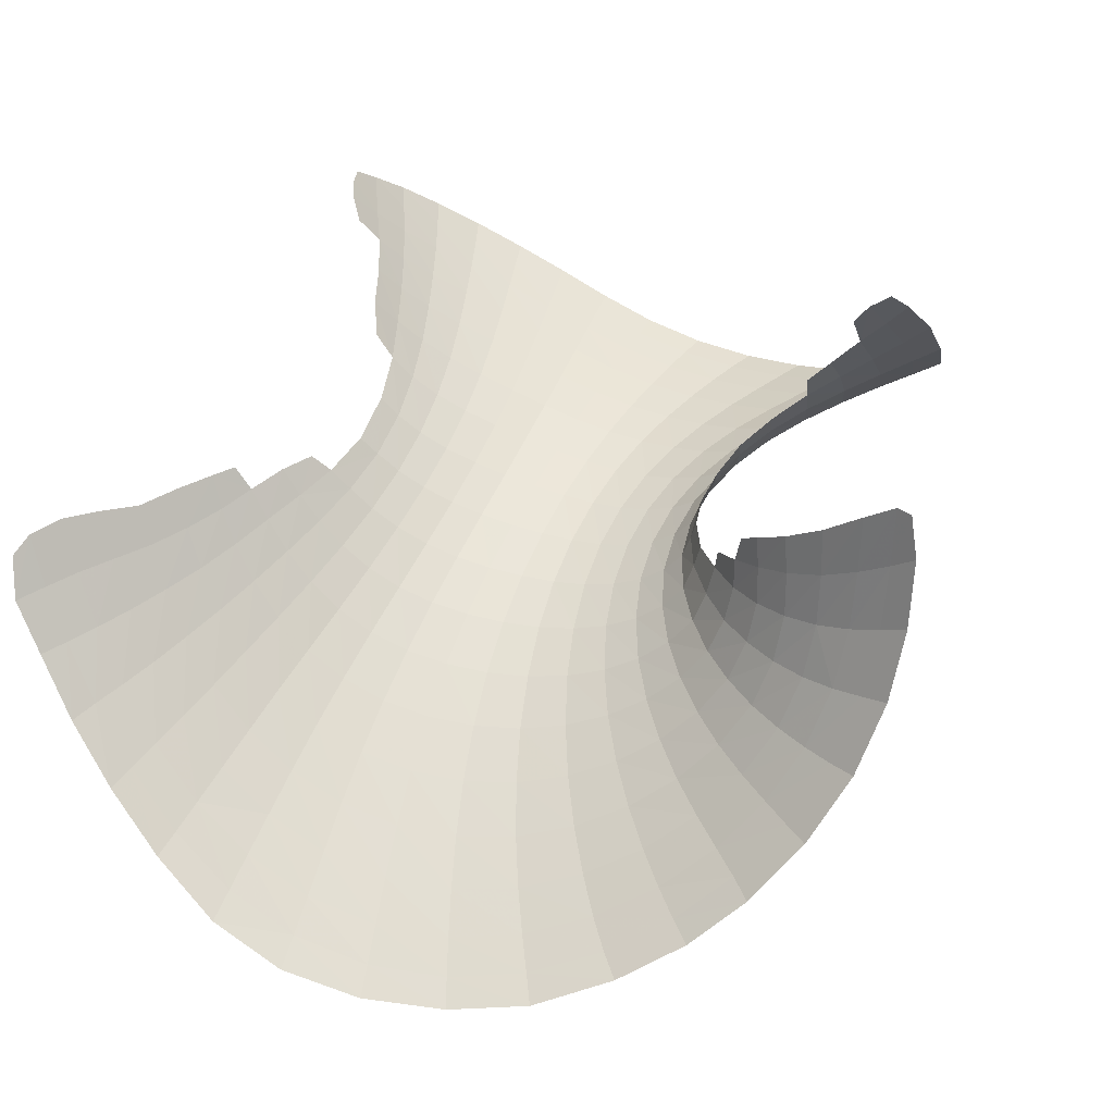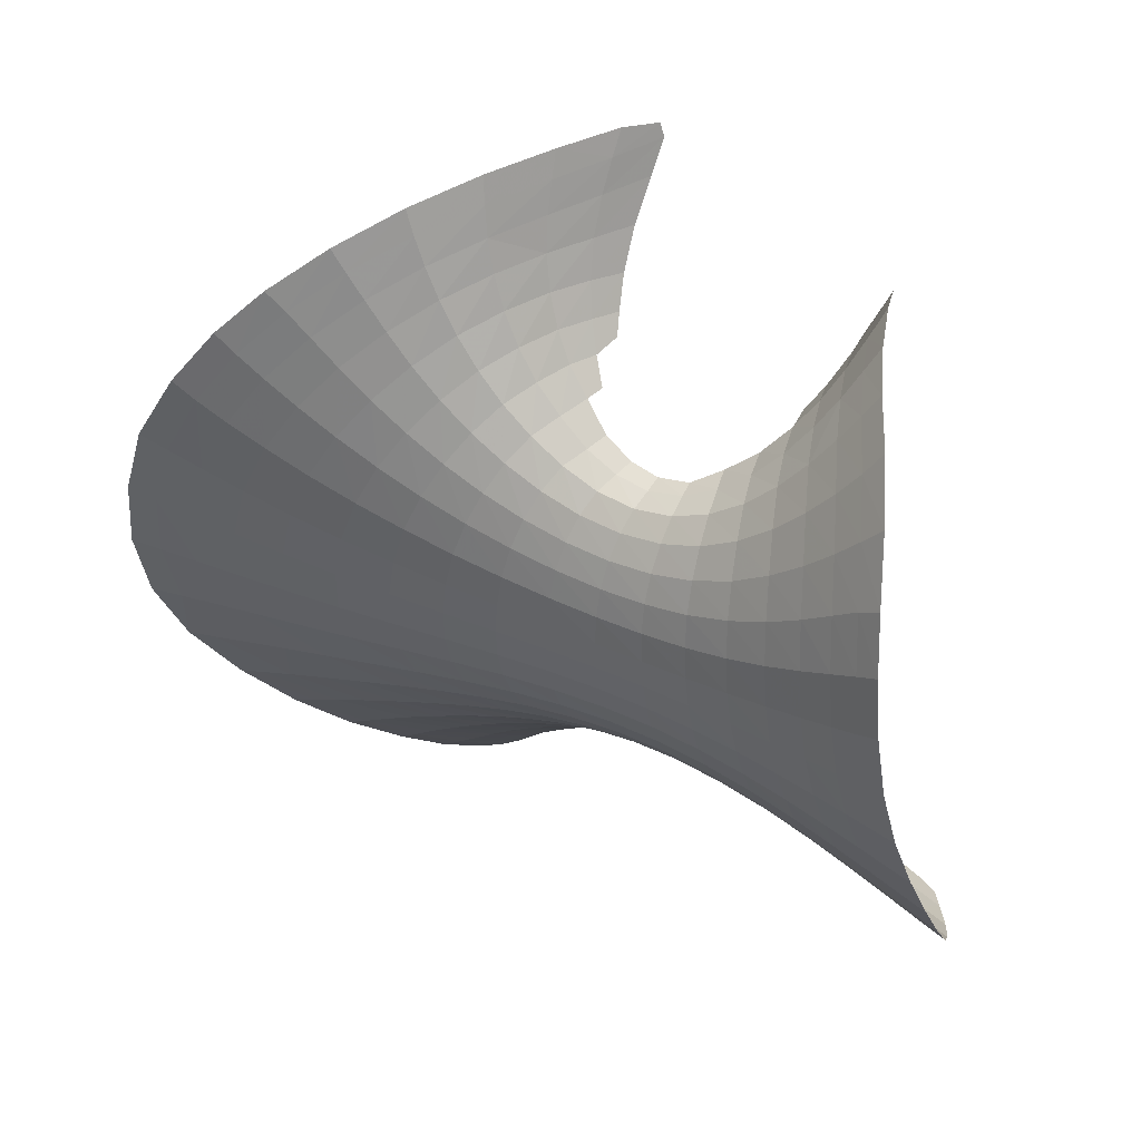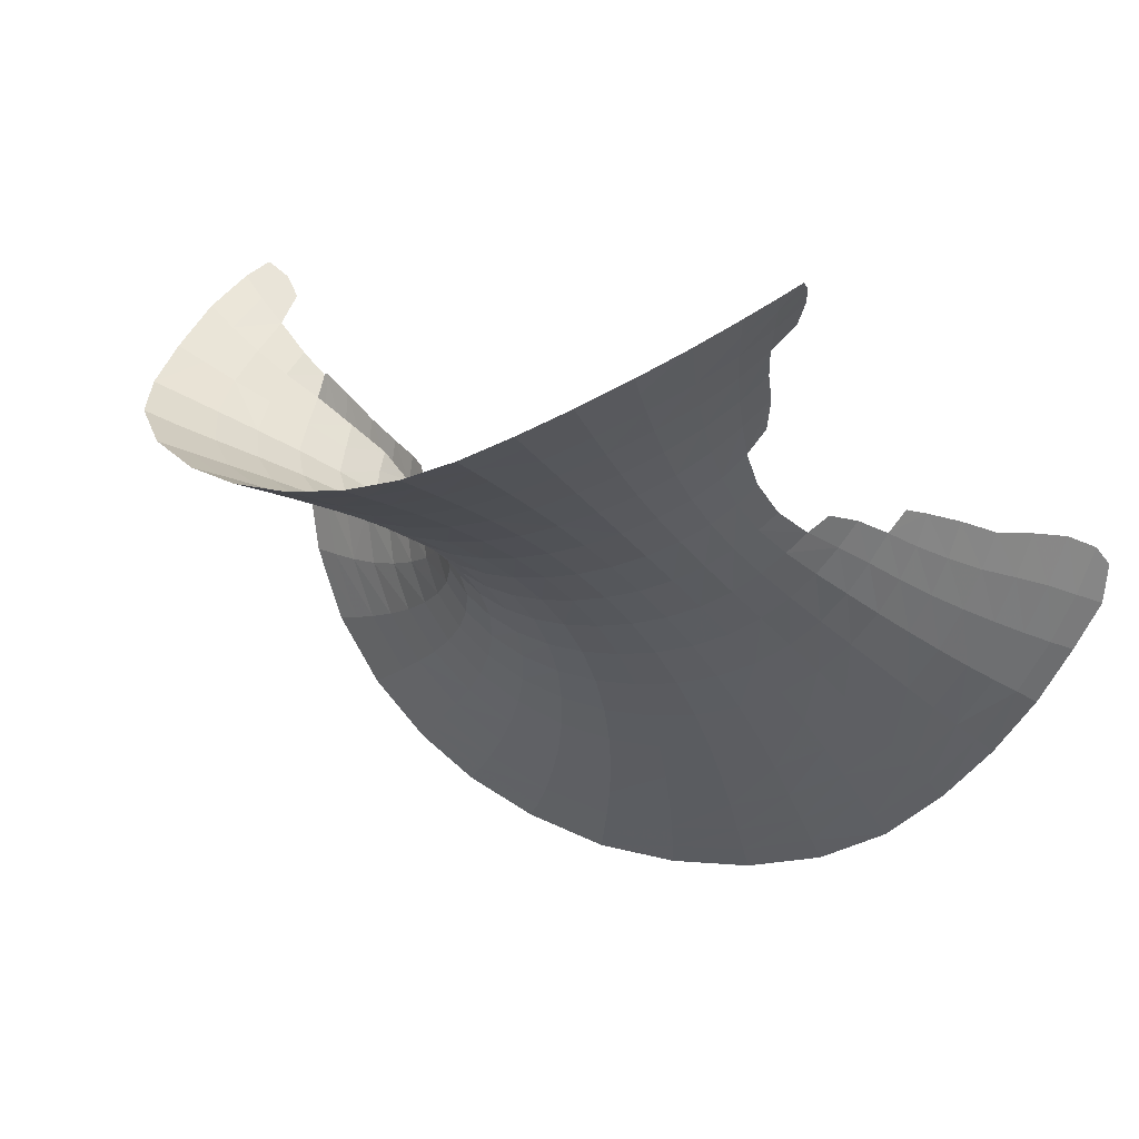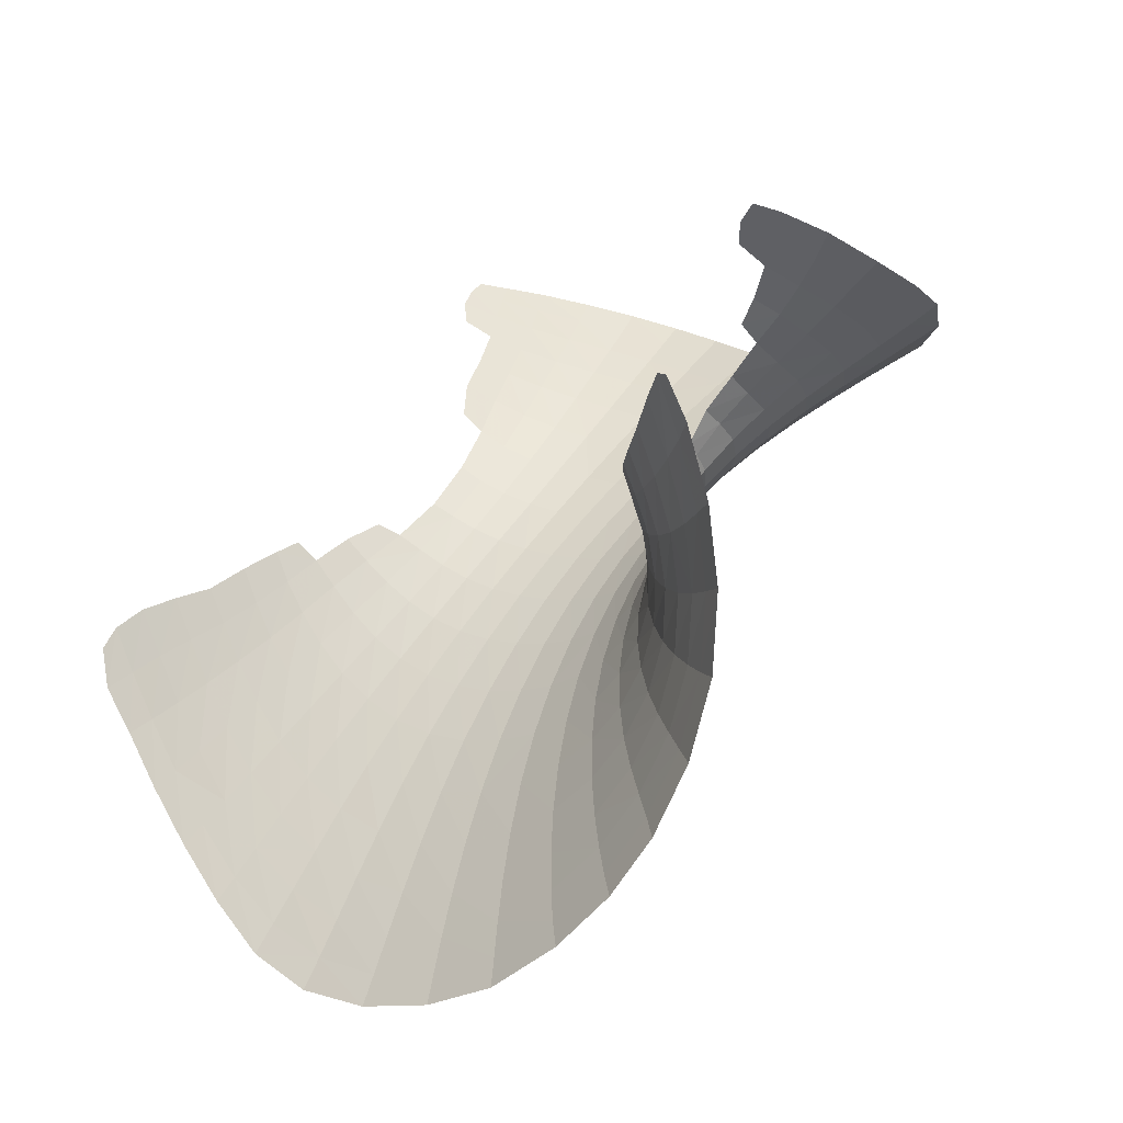
<metadata>
{"format":"obj","ext":"obj","renderer":"f3d","projection":"perspective","resolution":1024,"background":"white","views":[{"elev":-8.1,"azim":28.0,"up":"+Y"},{"elev":-61.4,"azim":77.4,"up":"+Z"},{"elev":37.9,"azim":-144.8,"up":"+Y"},{"elev":-22.2,"azim":61.6,"up":"+Y"}]}
</metadata>
<code>
v 1.51 1.4 0.7491
v 1.496 1.41 0.7937
v 1.515 1.382 0.6633
v 1.494 1.368 0.5539
v 1.458 1.366 0.4523
v 1.403 1.378 0.3694
v 1.311 1.395 0.2999
v 1.198 1.416 0.2561
v 0.7122 1.607 0.2931
v 0.6364 1.659 0.3306
v 0.5697 1.704 0.3811
v 0.5117 1.742 0.4465
v 0.4663 1.769 0.5237
v 0.4363 1.784 0.6056
v 0.4218 1.787 0.6811
v 0.4154 1.786 0.7355
v 1.463 1.38 0.7319
v 1.463 1.362 0.6543
v 1.445 1.351 0.561
v 1.411 1.348 0.4689
v 1.352 1.358 0.3898
v 1.27 1.373 0.3293
v 1.095 1.44 0.2387
v 0.9923 1.469 0.2373
v 0.8902 1.508 0.2482
v 0.7958 1.555 0.267
v 0.64 1.618 0.3648
v 0.5766 1.661 0.4137
v 0.5224 1.695 0.476
v 0.4799 1.721 0.5491
v 0.4507 1.738 0.6261
v 1.603 0.9381 0.9884
v 1.456 1.397 0.792
v 1.355 1.327 0.4885
v 1.298 1.334 0.4173
v 1.173 1.392 0.2908
v 1.072 1.415 0.2738
v 0.9735 1.444 0.2731
v 0.8785 1.479 0.2837
v 0.7907 1.522 0.3021
v 0.7115 1.57 0.3283
v 0.6445 1.57 0.4052
v 0.585 1.609 0.4526
v 0.5345 1.641 0.5121
v 0.4952 1.665 0.5805
v 0.4337 1.75 0.6973
v 0.4224 1.761 0.7595
v 1.42 1.379 0.7736
v 1.409 1.358 0.7175
v 1.405 1.341 0.6484
v 1.388 1.331 0.5695
v 1.224 1.348 0.364
v 1.137 1.364 0.3305
v 1.045 1.386 0.3155
v 0.9531 1.412 0.3153
v 0.8657 1.445 0.3257
v 0.7849 1.484 0.3436
v 0.7113 1.527 0.3695
v 0.5943 1.548 0.4986
v 0.5478 1.577 0.5548
v 0.4675 1.685 0.651
v 0.4491 1.704 0.7176
v 0.4347 1.723 0.7801
v 1.349 1.33 0.7019
v 1.345 1.316 0.6487
v 1.326 1.305 0.5831
v 1.294 1.3 0.5133
v 1.241 1.305 0.4517
v 1.173 1.316 0.4057
v 1.095 1.33 0.3772
v 1.013 1.349 0.3648
v 0.7781 1.437 0.3931
v 0.7107 1.475 0.4184
v 0.6493 1.513 0.4531
v 0.5113 1.601 0.6181
v 0.4854 1.623 0.6823
v 0.4673 1.646 0.74
v 1.303 1.305 0.6974
v 1.286 1.288 0.6577
v 1.262 1.275 0.6019
v 1.232 1.268 0.5421
v 1.182 1.27 0.4908
v 1.12 1.278 0.453
v 1.051 1.29 0.4299
v 0.9302 1.373 0.3653
v 0.8514 1.402 0.3755
v 0.7092 1.414 0.4741
v 0.6534 1.447 0.5076
v 0.6033 1.478 0.5508
v 0.5608 1.505 0.6025
v 0.5272 1.53 0.6595
v 0.5026 1.555 0.7173
v 0.4512 1.675 0.7854
v 0.9783 1.305 0.4203
v 0.9057 1.326 0.4217
v 0.8358 1.352 0.4319
v 0.7701 1.381 0.4492
v 0.655 1.375 0.5665
v 0.6096 1.402 0.607
v 0.571 1.428 0.6536
v 0.4854 1.579 0.7702
v 1.225 1.25 0.6695
v 1.203 1.238 0.6251
v 1.175 1.23 0.5745
v 1.129 1.229 0.5329
v 1.072 1.233 0.5035
v 1.01 1.241 0.486
v 0.9456 1.254 0.4793
v 0.8817 1.272 0.4817
v 0.8198 1.294 0.4919
v 0.761 1.319 0.5093
v 0.7058 1.347 0.5339
v 0.5403 1.455 0.7032
v 0.517 1.483 0.7533
v 0.4994 1.511 0.805
v 1.173 1.204 0.6889
v 1.154 1.196 0.6509
v 1.128 1.186 0.6086
v 1.084 1.181 0.5763
v 1.032 1.18 0.5549
v 0.9752 1.185 0.5427
v 0.9174 1.195 0.5388
v 0.8599 1.211 0.5423
v 0.8038 1.229 0.5531
v 0.7501 1.251 0.5707
v 0.6994 1.274 0.5953
v 0.6524 1.298 0.6271
v 0.6105 1.323 0.6651
v 0.5752 1.348 0.707
v 0.5476 1.376 0.7492
v 0.527 1.408 0.7872
v 0.5117 1.445 0.8169
v 1.133 1.157 0.6983
v 1.118 1.148 0.6755
v 1.094 1.135 0.6448
v 1.053 1.125 0.6207
v 1.003 1.12 0.6054
v 0.9499 1.122 0.5974
v 0.8957 1.13 0.596
v 0.8416 1.142 0.6011
v 0.7886 1.158 0.6129
v 0.7375 1.177 0.6313
v 0.6892 1.197 0.6563
v 0.6444 1.219 0.6874
v 0.6047 1.243 0.7232
v 0.5717 1.269 0.761
v 0.5468 1.296 0.797
v 0.5291 1.325 0.8279
v 1.118 1.108 0.7276
v 1.1 1.095 0.7065
v 1.075 1.077 0.6822
v 1.035 1.062 0.6641
v 0.9866 1.054 0.6528
v 0.9345 1.052 0.6479
v 0.8809 1.057 0.6489
v 0.827 1.068 0.656
v 0.7741 1.082 0.6697
v 0.7229 1.098 0.6896
v 0.6746 1.117 0.7153
v 0.6302 1.139 0.746
v 0.5177 1.244 0.8785
v 1.121 1.063 0.7588
v 0.5912 1.164 0.7801
v 0.5591 1.191 0.815
v 0.535 1.219 0.8483
v 1.102 1.041 0.7399
v 1.075 1.015 0.7189
v 1.033 0.9949 0.7038
v 0.9831 0.9825 0.6951
v 0.9292 0.9774 0.6927
v 0.8733 0.9793 0.6963
v 0.8167 0.9871 0.7059
v 0.7608 0.9992 0.722
v 0.7069 1.015 0.7441
v 0.6564 1.034 0.7712
v 0.6106 1.057 0.8021
v 0.5708 1.085 0.8352
v 0.4928 1.179 0.9349
v 0.4744 1.2 0.9698
v 1.144 1.016 0.792
v 1.122 0.9878 0.7713
v 0.8109 0.9013 0.7501
v 0.7496 0.9116 0.7694
v 0.6906 0.9268 0.7942
v 0.5379 1.117 0.8687
v 0.5125 1.149 0.9018
v 1.201 0.9965 0.8467
v 1.092 0.9532 0.7514
v 1.045 0.9267 0.7374
v 0.9913 0.9091 0.7307
v 0.9333 0.8991 0.7308
v 0.8727 0.8967 0.7374
v 0.6358 0.9474 0.8233
v 0.5868 0.974 0.855
v 0.5446 1.007 0.888
v 0.5099 1.045 0.921
v 0.4827 1.087 0.9538
v 0.4624 1.129 0.9866
v 0.4466 1.172 1.019
v 1.186 0.9742 0.8266
v 1.157 0.9344 0.7998
v 1.122 0.8929 0.7779
v 1.069 0.8599 0.7644
v 1.01 0.8353 0.7596
v 0.9459 0.8187 0.7626
v 0.8788 0.8106 0.7726
v 0.8098 0.8111 0.789
v 0.7412 0.8194 0.8119
v 0.6753 0.8351 0.8398
v 0.6144 0.8586 0.8713
v 0.3999 1.167 1.097
v 1.271 1.006 0.9071
v 1.245 0.9768 0.8767
v 1.23 0.9341 0.8495
v 1.2 0.8853 0.8205
v 0.7366 0.7237 0.85
v 0.5604 0.8904 0.9045
v 0.5145 0.9302 0.9381
v 0.477 0.9769 0.9711
v 0.4483 1.029 1.003
v 0.4281 1.082 1.035
v 0.4135 1.132 1.065
v 1.158 0.8374 0.798
v 1.102 0.7959 0.7857
v 1.037 0.7624 0.7831
v 0.9661 0.7375 0.7891
v 0.8912 0.7223 0.8027
v 0.8138 0.7177 0.8231
v 0.6623 0.7405 0.8813
v 0.5938 0.7683 0.9154
v 0.5334 0.8068 0.9506
v 0.4825 0.8552 0.9853
v 0.4417 0.9117 1.019
v 0.4114 0.9729 1.05
v 0.3915 1.035 1.08
v 0.3801 1.094 1.106
v 0.3761 1.15 1.128
v 1.308 1.002 0.9281
v 1.297 0.9577 0.9
v 1.28 0.9033 0.8673
v 1.247 0.8444 0.8367
v 1.202 0.7867 0.8138
v 1.141 0.735 0.8026
v 1.07 0.6913 0.802
v 0.9927 0.6569 0.8109
v 0.9094 0.6336 0.8283
v 0.8228 0.623 0.8529
v 0.7361 0.6264 0.884
v 1.368 0.9963 0.9534
v 1.356 0.9419 0.9199
v 1.335 0.8776 0.8826
v 1.3 0.8086 0.8499
v 1.251 0.7404 0.8264
v 1.185 0.6779 0.8159
v 1.109 0.6235 0.8171
v 1.024 0.579 0.8289
v 0.6524 0.6446 0.9188
v 0.5752 0.6775 0.9557
v 0.5071 0.7242 0.9929
v 0.4503 0.7826 1.029
v 0.4054 0.8494 1.063
v 0.3728 0.9203 1.095
v 0.3521 0.9908 1.124
v 0.3409 1.058 1.15
v 0.3359 1.123 1.175
v 1.356 0.7792 0.8604
v 1.302 0.7001 0.8358
v 1.232 0.6263 0.8259
v 1.15 0.5612 0.8287
v 0.9324 0.5469 0.8501
v 0.8363 0.53 0.8789
v 0.7396 0.5306 0.9141
v 0.6458 0.5503 0.9525
v 0.5591 0.5887 0.9923
v 0.4827 0.6439 1.032
v 0.4193 0.7126 1.07
v 0.3696 0.79 1.105
v 0.3337 0.8711 1.138
v 0.3109 0.9509 1.168
v 0.2979 1.025 1.196
v 1.445 0.9975 0.9812
v 1.423 0.9319 0.9386
v 1.396 0.8582 0.896
v 1.058 0.5067 0.8432
v 0.9584 0.4662 0.8679
v 0.853 0.4431 0.9007
v 0.3904 0.6469 1.107
v 0.3354 0.7347 1.144
v 0.2956 0.8256 1.178
v 0.2697 0.9142 1.21
v 0.2909 1.09 1.222
v 1.524 1.008 1.009
v 1.493 0.9304 0.957
v 1.458 0.8466 0.9082
v 1.412 0.757 0.8691
v 1.351 0.6663 0.8428
v 1.276 0.5811 0.8331
v 1.19 0.5062 0.8373
v 1.092 0.4432 0.8541
v 0.9846 0.3955 0.8818
v 0.7461 0.4406 0.9402
v 0.6418 0.4615 0.9825
v 0.5454 0.5051 1.025
v 0.4607 0.5685 1.067
v 0.2596 0.786 1.215
v 0.2302 0.8819 1.25
v 0.2545 0.998 1.241
v 0.2466 1.077 1.272
v 1.514 0.8411 0.9197
v 1.464 0.7413 0.877
v 1.397 0.6388 0.8483
v 1.315 0.5425 0.8383
v 1.223 0.4593 0.8437
v 1.122 0.3909 0.8619
v 0.8704 0.3666 0.9184
v 0.7536 0.3612 0.962
v 0.6393 0.3824 1.008
v 0.5334 0.4298 1.054
v 0.4407 0.5001 1.098
v 0.364 0.5879 1.139
v 0.3037 0.6859 1.178
v 0.2124 0.9724 1.284
v 0.2032 1.061 1.319
v 1.588 1.015 1.029
v 1.554 0.9337 0.9734
v 1.511 0.7281 0.8846
v 1.439 0.6162 0.8537
v 1.349 0.51 0.8429
v 1.249 0.4183 0.8493
v 1.009 0.3377 0.8919
v 0.8862 0.3029 0.9323
v 0.4229 0.4401 1.125
v 0.3409 0.5373 1.167
v 0.276 0.6449 1.208
v 0.2275 0.7529 1.247
v 0.1943 0.8549 1.285
v 0.1739 0.9458 1.321
v 1.611 1.002 1.028
v 1.564 0.8368 0.9307
v 1.149 0.3484 0.8679
v 1.033 0.2912 0.8994
v 0.8991 0.2493 0.9442
v 0.761 0.2955 0.9792
v 0.6371 0.316 1.029
v 0.5224 0.3646 1.079
v 0.3215 0.4956 1.191
v 0.2525 0.6099 1.233
v 0.2002 0.7227 1.274
v 0.1635 0.8327 1.316
v 0.1642 1.031 1.355
v 0.7679 0.2428 0.9928
v 0.6353 0.2611 1.047
v 0.5125 0.3079 1.101
v 0.4074 0.3875 1.149
v 0.139 0.9208 1.356
v 0.1424 0.9949 1.37
f 3 18 17 1
f 17 33 2 1
f 4 19 18 3
f 5 20 19 4
f 6 21 20 5
f 7 22 21 6
f 8 36 22 7
f 23 37 36 8
f 10 27 41 9
f 41 40 26 9
f 11 28 27 10
f 12 29 28 11
f 13 30 29 12
f 14 31 30 13
f 15 46 31 14
f 16 47 46 15
f 18 50 49 17
f 49 48 33 17
f 19 51 50 18
f 20 34 51 19
f 21 35 34 20
f 22 52 35 21
f 36 53 52 22
f 24 38 37 23
f 25 39 38 24
f 26 40 39 25
f 28 43 42 27
f 42 58 41 27
f 29 44 43 28
f 30 45 44 29
f 31 61 45 30
f 46 62 61 31
f 35 68 67 34
f 67 66 51 34
f 52 69 68 35
f 37 54 53 36
f 38 55 54 37
f 39 56 55 38
f 40 57 56 39
f 41 58 57 40
f 43 59 74 42
f 74 73 58 42
f 44 60 59 43
f 45 75 60 44
f 61 76 75 45
f 47 63 62 46
f 50 65 64 49
f 51 66 65 50
f 53 70 69 52
f 54 71 70 53
f 55 85 71 54
f 56 86 85 55
f 57 72 86 56
f 58 73 72 57
f 60 90 89 59
f 89 88 74 59
f 75 91 90 60
f 62 77 76 61
f 63 93 77 62
f 65 79 78 64
f 66 80 79 65
f 67 81 80 66
f 68 82 81 67
f 69 83 82 68
f 70 84 83 69
f 71 94 84 70
f 85 95 94 71
f 73 87 97 72
f 97 96 86 72
f 74 88 87 73
f 76 92 91 75
f 77 101 92 76
f 80 103 102 79
f 81 104 103 80
f 82 105 104 81
f 83 106 105 82
f 84 107 106 83
f 94 108 107 84
f 86 96 95 85
f 88 98 112 87
f 112 111 97 87
f 89 99 98 88
f 90 100 99 89
f 91 113 100 90
f 92 114 113 91
f 101 115 114 92
f 95 109 108 94
f 96 110 109 95
f 97 111 110 96
f 99 128 127 98
f 127 126 112 98
f 100 129 128 99
f 113 130 129 100
f 103 117 116 102
f 104 118 117 103
f 105 119 118 104
f 106 120 119 105
f 107 121 120 106
f 108 122 121 107
f 109 123 122 108
f 110 124 123 109
f 111 125 124 110
f 112 126 125 111
f 114 131 130 113
f 115 132 131 114
f 117 134 133 116
f 118 135 134 117
f 119 136 135 118
f 120 137 136 119
f 121 138 137 120
f 122 139 138 121
f 123 140 139 122
f 124 141 140 123
f 125 142 141 124
f 126 143 142 125
f 127 144 143 126
f 128 145 144 127
f 129 146 145 128
f 130 147 146 129
f 131 148 147 130
f 134 150 149 133
f 135 151 150 134
f 136 152 151 135
f 137 153 152 136
f 138 154 153 137
f 139 155 154 138
f 140 156 155 139
f 141 157 156 140
f 142 158 157 141
f 143 159 158 142
f 144 160 159 143
f 145 163 160 144
f 146 164 163 145
f 147 165 164 146
f 148 161 165 147
f 150 166 162 149
f 151 167 166 150
f 152 168 167 151
f 153 169 168 152
f 154 170 169 153
f 155 171 170 154
f 156 172 171 155
f 157 173 172 156
f 158 174 173 157
f 159 175 174 158
f 160 176 175 159
f 163 177 176 160
f 178 186 165 161
f 166 181 180 162
f 164 185 177 163
f 165 186 185 164
f 167 188 181 166
f 168 189 188 167
f 169 190 189 168
f 170 191 190 169
f 171 192 191 170
f 172 182 192 171
f 173 183 182 172
f 174 184 183 173
f 175 193 184 174
f 176 194 193 175
f 177 195 194 176
f 185 196 195 177
f 179 199 198 178
f 198 197 186 178
f 181 201 200 180
f 188 202 201 181
f 183 208 207 182
f 207 206 192 182
f 184 209 208 183
f 193 210 209 184
f 186 197 196 185
f 200 214 213 187
f 189 203 202 188
f 190 204 203 189
f 191 205 204 190
f 192 206 205 191
f 194 217 210 193
f 195 218 217 194
f 196 219 218 195
f 197 220 219 196
f 198 221 220 197
f 199 222 221 198
f 201 215 214 200
f 202 223 215 201
f 203 224 223 202
f 204 225 224 203
f 205 226 225 204
f 206 227 226 205
f 207 228 227 206
f 208 216 228 207
f 209 229 216 208
f 210 230 229 209
f 217 231 230 210
f 237 236 222 211
f 213 239 238 212
f 214 240 239 213
f 215 241 240 214
f 223 242 241 215
f 229 257 248 216
f 248 247 228 216
f 218 232 231 217
f 219 233 232 218
f 220 234 233 219
f 221 235 234 220
f 222 236 235 221
f 224 243 242 223
f 225 244 243 224
f 226 245 244 225
f 227 246 245 226
f 228 247 246 227
f 230 258 257 229
f 231 259 258 230
f 232 260 259 231
f 233 261 260 232
f 234 262 261 233
f 235 263 262 234
f 236 264 263 235
f 237 265 264 236
f 239 250 249 238
f 240 251 250 239
f 241 252 251 240
f 242 253 252 241
f 243 254 253 242
f 244 255 254 243
f 245 256 255 244
f 246 270 256 245
f 247 271 270 246
f 248 272 271 247
f 257 273 272 248
f 250 282 281 249
f 251 283 282 250
f 252 266 283 251
f 253 267 266 252
f 254 268 267 253
f 255 269 268 254
f 256 284 269 255
f 270 285 284 256
f 258 274 273 257
f 259 275 274 258
f 260 276 275 259
f 261 277 276 260
f 262 278 277 261
f 263 279 278 262
f 264 280 279 263
f 265 291 280 264
f 267 296 295 266
f 295 294 283 266
f 268 297 296 267
f 269 298 297 268
f 284 299 298 269
f 271 286 285 270
f 272 301 286 271
f 273 302 301 272
f 274 303 302 273
f 275 304 303 274
f 276 287 304 275
f 277 288 287 276
f 278 289 288 277
f 279 290 289 278
f 280 307 290 279
f 291 308 307 280
f 282 293 292 281
f 283 294 293 282
f 285 300 299 284
f 286 315 300 285
f 301 316 315 286
f 288 321 320 287
f 320 319 304 287
f 289 305 321 288
f 290 306 305 289
f 307 322 306 290
f 293 325 324 292
f 294 309 325 293
f 295 310 309 294
f 296 311 310 295
f 297 312 311 296
f 298 313 312 297
f 299 314 313 298
f 300 330 314 299
f 315 331 330 300
f 302 317 316 301
f 303 318 317 302
f 304 319 318 303
f 306 336 335 305
f 335 334 321 305
f 322 337 336 306
f 308 323 322 307
f 310 326 339 309
f 339 32 325 309
f 311 327 326 310
f 312 328 327 311
f 313 329 328 312
f 314 340 329 313
f 330 341 340 314
f 316 343 331 315
f 317 344 343 316
f 318 345 344 317
f 319 332 345 318
f 320 333 332 319
f 321 334 333 320
f 323 350 337 322
f 325 32 338 324
f 331 342 341 330
f 343 351 342 331
f 333 346 354 332
f 354 353 345 332
f 334 347 346 333
f 335 348 347 334
f 336 349 348 335
f 337 355 349 336
f 350 356 355 337
f 344 352 351 343
f 345 353 352 344

</code>
